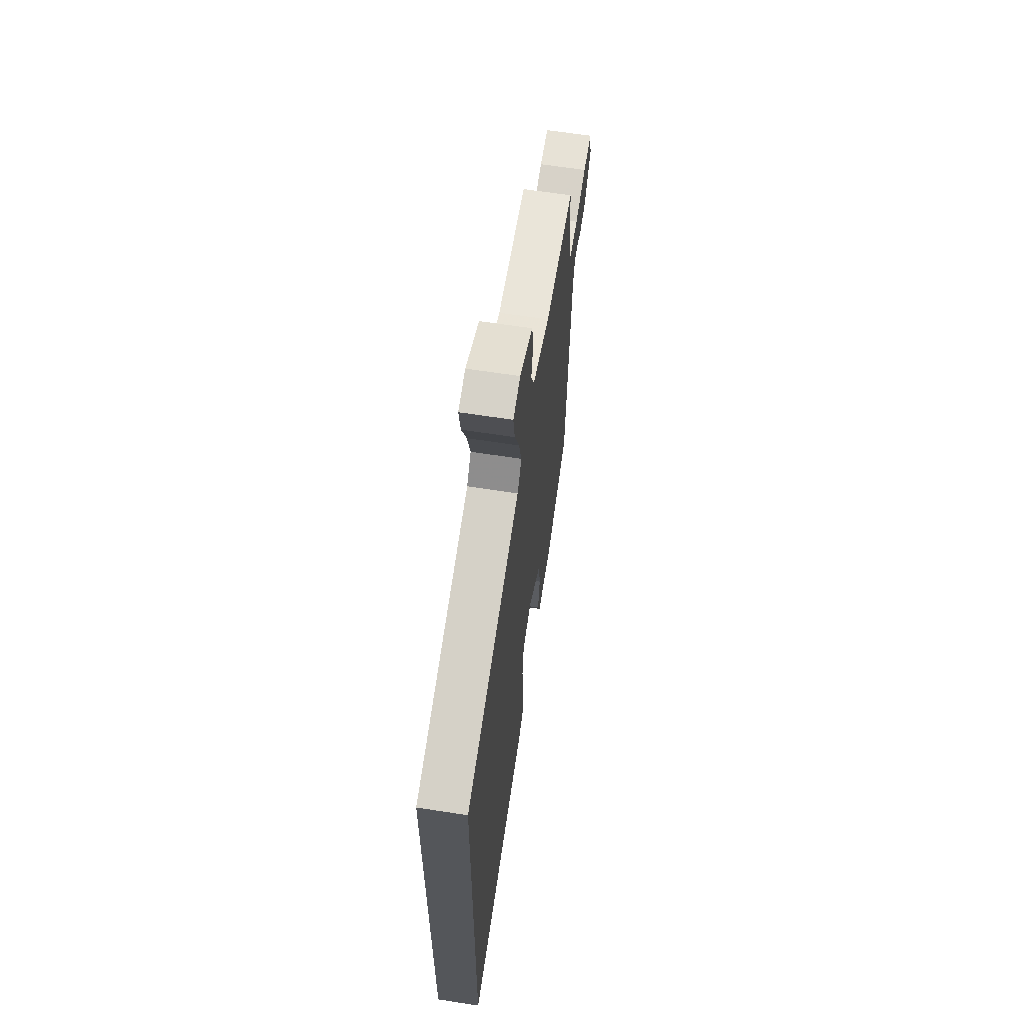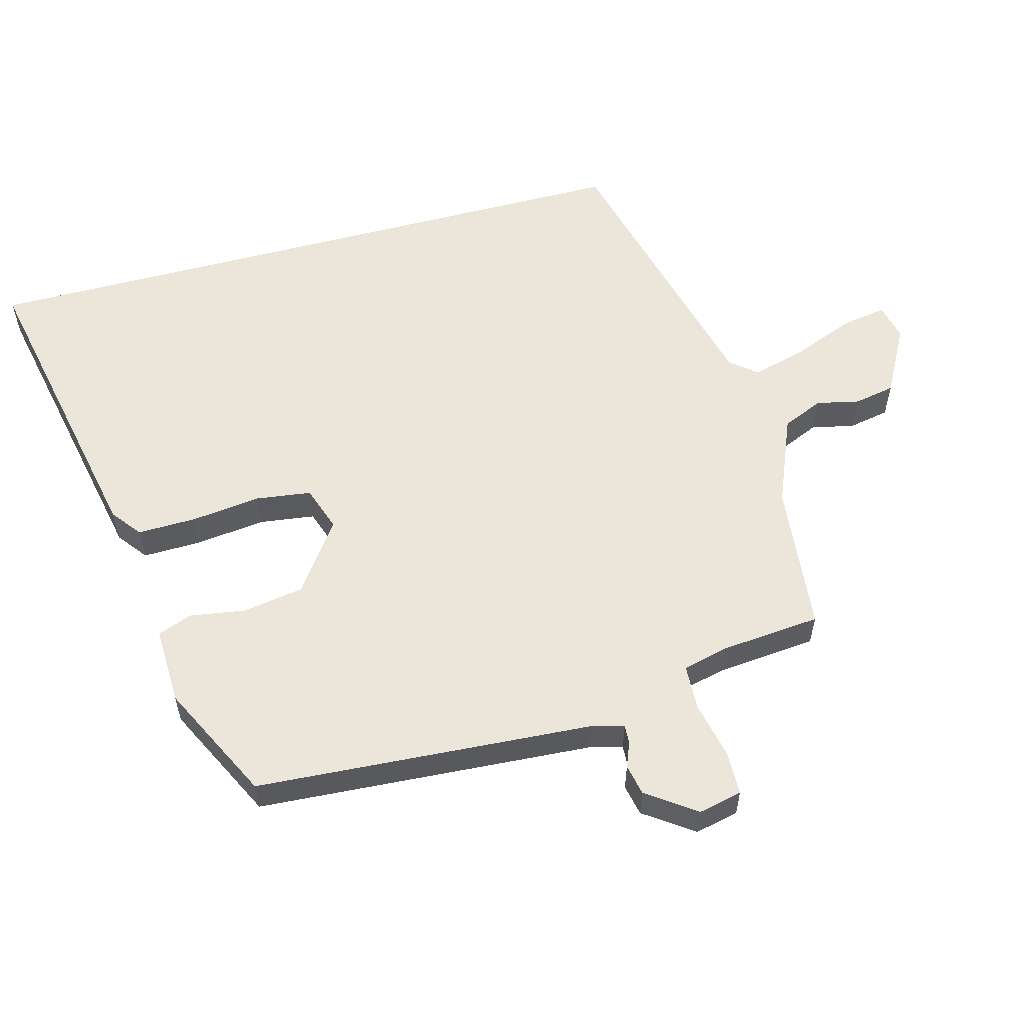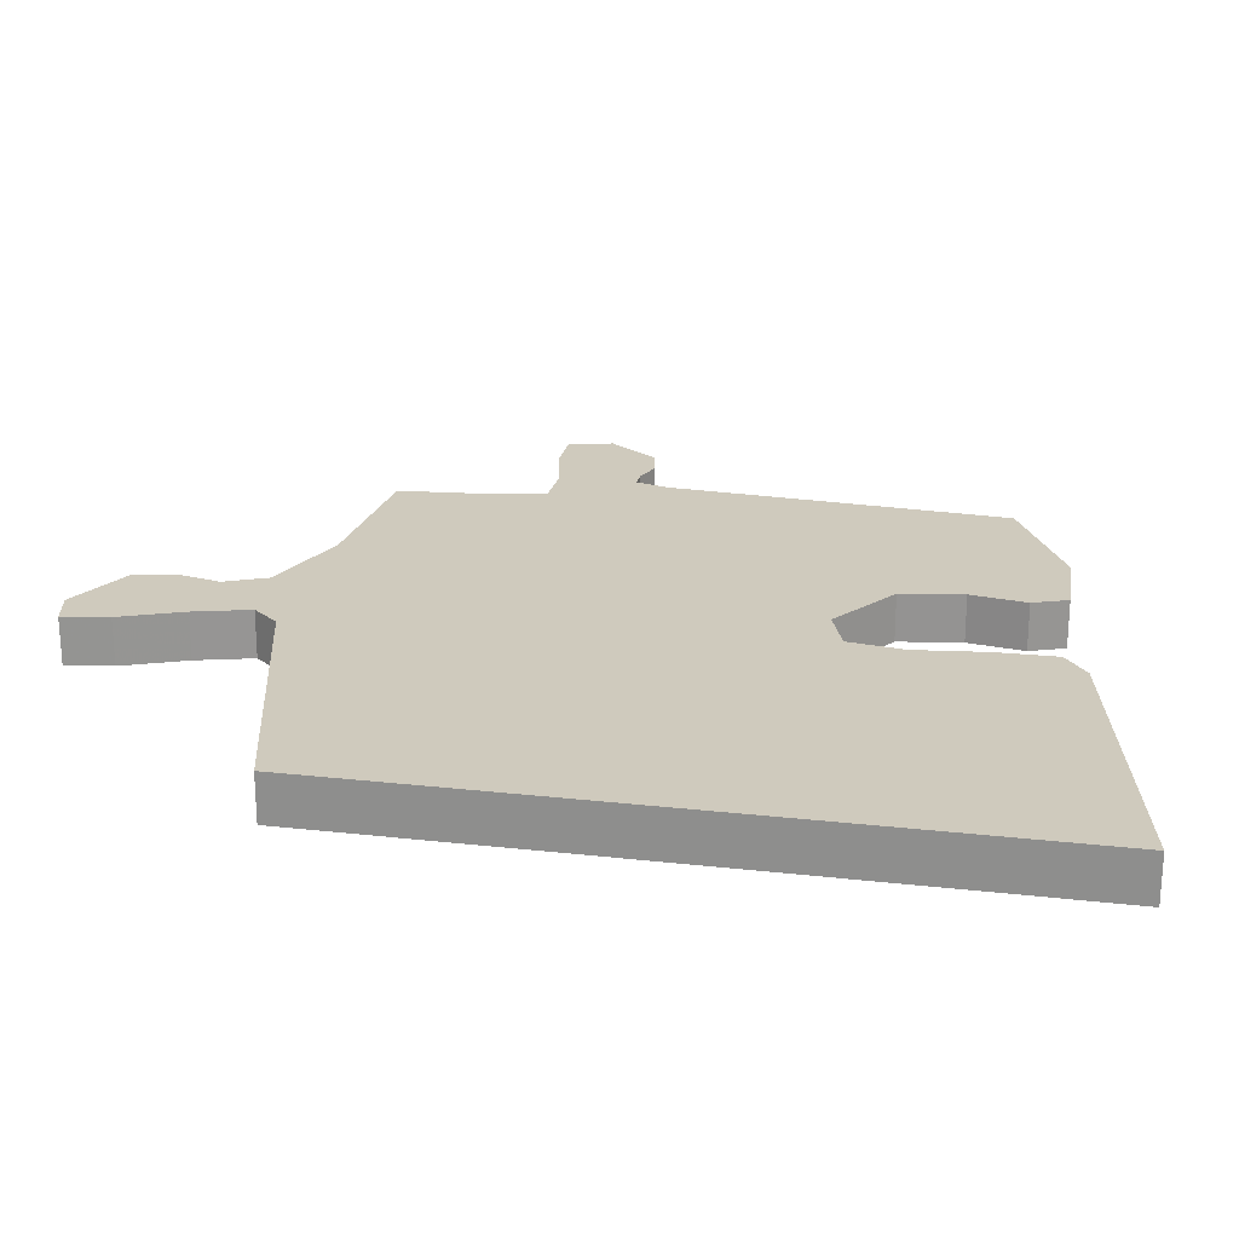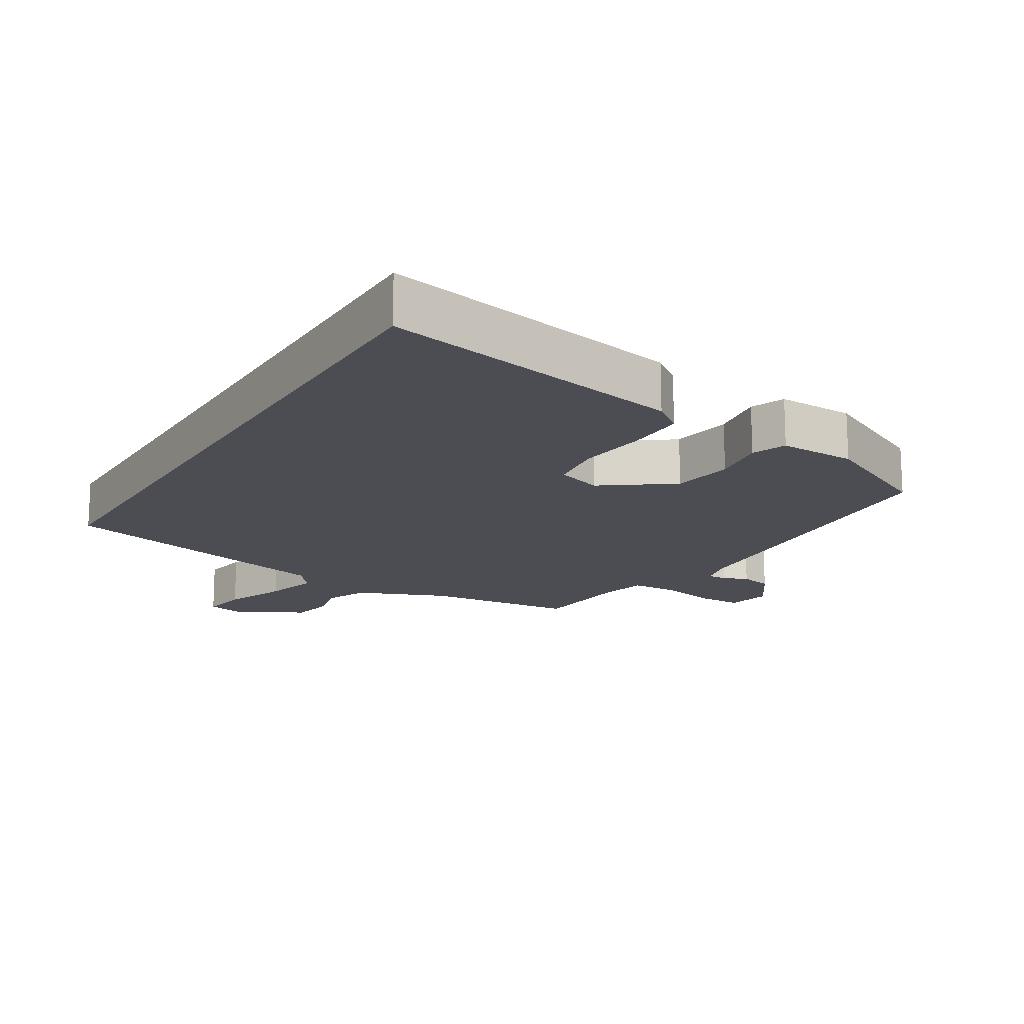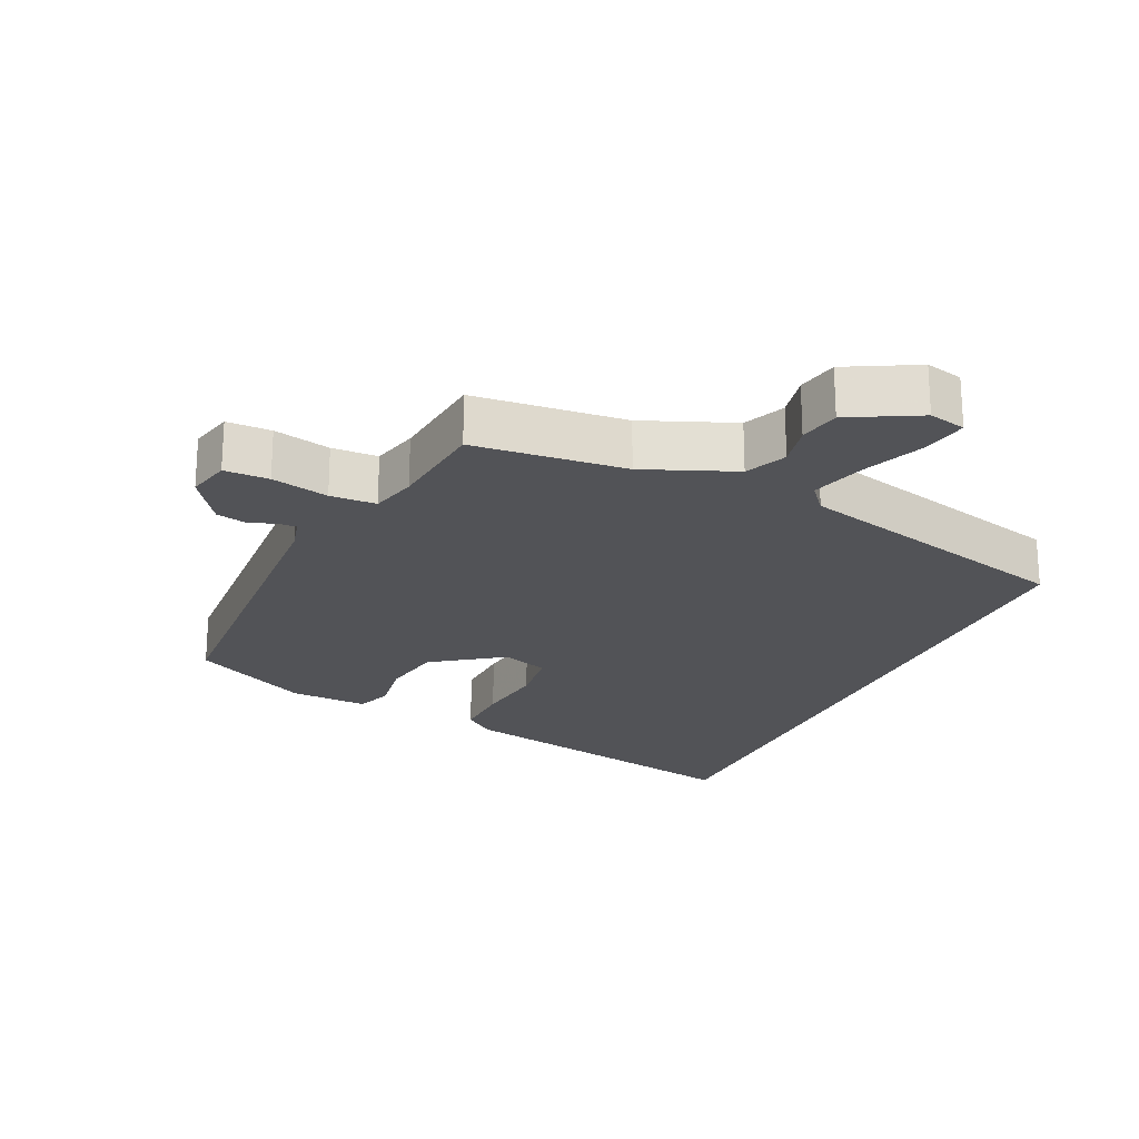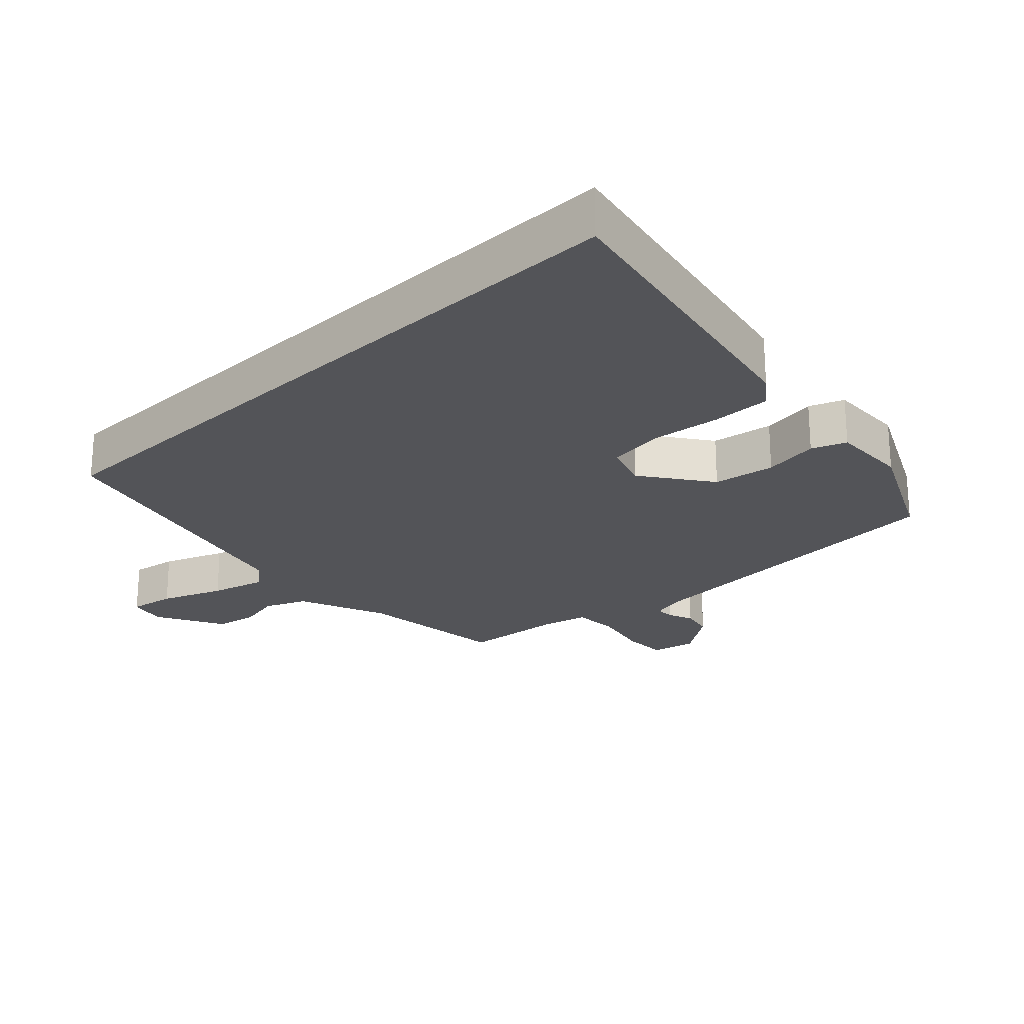
<metadata>
{"format":"obj","ext":"obj","renderer":"f3d","projection":"perspective","resolution":1024,"background":"white","views":[{"elev":64.1,"azim":98.9,"up":"+Z"},{"elev":57.1,"azim":-104.9,"up":"+Y"},{"elev":22.9,"azim":101.0,"up":"+Y"},{"elev":-16.3,"azim":149.0,"up":"+Y"},{"elev":-22.3,"azim":-25.0,"up":"+Y"},{"elev":-23.5,"azim":133.8,"up":"+Y"}]}
</metadata>
<code>
v 0.5 0.07 0.4
v 0.5 0.07 -0.633
v 0.036 0.07 -0.537
v -0.009 0.07 -0.502
v -0.007 0.07 -0.413
v 0.006 0.07 -0.308
v -0.005 0.07 -0.224
v -0.074 0.07 -0.2
v -0.179 0.07 -0.275
v -0.194 0.07 -0.368
v -0.181 0.07 -0.452
v -0.201 0.07 -0.504
v -0.318 0.07 -0.5
v -0.495 0.07 -0.412
v -0.527 0.07 0.098
v -0.54 0.07 0.147
v -0.568 0.07 0.146
v -0.606 0.07 0.131
v -0.653 0.07 0.141
v -0.705 0.07 0.215
v -0.69 0.07 0.281
v -0.623 0.07 0.282
v -0.537 0.07 0.263
v -0.468 0.07 0.266
v -0.451 0.07 0.336
v -0.437 0.07 0.486
v -0.209 0.07 0.509
v -0.074 0.07 0.564
v -0.047 0.07 0.626
v -0.061 0.07 0.691
v -0.049 0.07 0.753
v 0.054 0.07 0.808
v 0.11 0.07 0.795
v 0.098 0.07 0.726
v 0.061 0.07 0.633
v 0.038 0.07 0.55
v 0.071 0.07 0.51
v 0.5 0 0.4
v 0.5 0 -0.633
v 0.036 0 -0.537
v -0.009 0 -0.502
v -0.007 0 -0.413
v 0.006 0 -0.308
v -0.005 0 -0.224
v -0.074 0 -0.2
v -0.179 0 -0.275
v -0.194 0 -0.368
v -0.181 0 -0.452
v -0.201 0 -0.504
v -0.318 0 -0.5
v -0.495 0 -0.412
v -0.527 0 0.098
v -0.54 0 0.147
v -0.568 0 0.146
v -0.606 0 0.131
v -0.653 0 0.141
v -0.705 0 0.215
v -0.69 0 0.281
v -0.623 0 0.282
v -0.537 0 0.263
v -0.468 0 0.266
v -0.451 0 0.336
v -0.437 0 0.486
v -0.209 0 0.509
v -0.074 0 0.564
v -0.047 0 0.626
v -0.061 0 0.691
v -0.049 0 0.753
v 0.054 0 0.808
v 0.11 0 0.795
v 0.098 0 0.726
v 0.061 0 0.633
v 0.038 0 0.55
v 0.071 0 0.51
f 33 34 35
f 32 33 35
f 31 32 35
f 30 31 35
f 29 30 35
f 28 29 35 36
f 27 28 36 37
f 37 1 2
f 27 37 2
f 26 27 2
f 25 26 2
f 21 22 23
f 20 21 23
f 19 20 23
f 18 19 23
f 17 18 23
f 16 17 23 24
f 15 16 24
f 14 15 24
f 13 14 24
f 12 13 24
f 11 12 24
f 10 11 24
f 9 10 24 25
f 4 5 6
f 3 4 6
f 2 3 6
f 2 6 7
f 25 2 7
f 8 9 25
f 7 8 25
f 72 71 70
f 72 70 69
f 72 69 68
f 72 68 67
f 72 67 66
f 73 72 66 65
f 74 73 65 64
f 39 38 74
f 39 74 64
f 39 64 63
f 39 63 62
f 60 59 58
f 60 58 57
f 60 57 56
f 60 56 55
f 60 55 54
f 61 60 54 53
f 61 53 52
f 61 52 51
f 61 51 50
f 61 50 49
f 61 49 48
f 61 48 47
f 62 61 47 46
f 43 42 41
f 43 41 40
f 43 40 39
f 44 43 39
f 44 39 62
f 62 46 45
f 62 45 44
f 1 38 39 2
f 2 39 40 3
f 3 40 41 4
f 4 41 42 5
f 5 42 43 6
f 6 43 44 7
f 7 44 45 8
f 8 45 46 9
f 9 46 47 10
f 10 47 48 11
f 11 48 49 12
f 12 49 50 13
f 13 50 51 14
f 14 51 52 15
f 15 52 53 16
f 16 53 54 17
f 17 54 55 18
f 18 55 56 19
f 19 56 57 20
f 20 57 58 21
f 21 58 59 22
f 22 59 60 23
f 23 60 61 24
f 24 61 62 25
f 25 62 63 26
f 26 63 64 27
f 27 64 65 28
f 28 65 66 29
f 29 66 67 30
f 30 67 68 31
f 31 68 69 32
f 32 69 70 33
f 33 70 71 34
f 34 71 72 35
f 35 72 73 36
f 36 73 74 37
f 37 74 38 1

</code>
